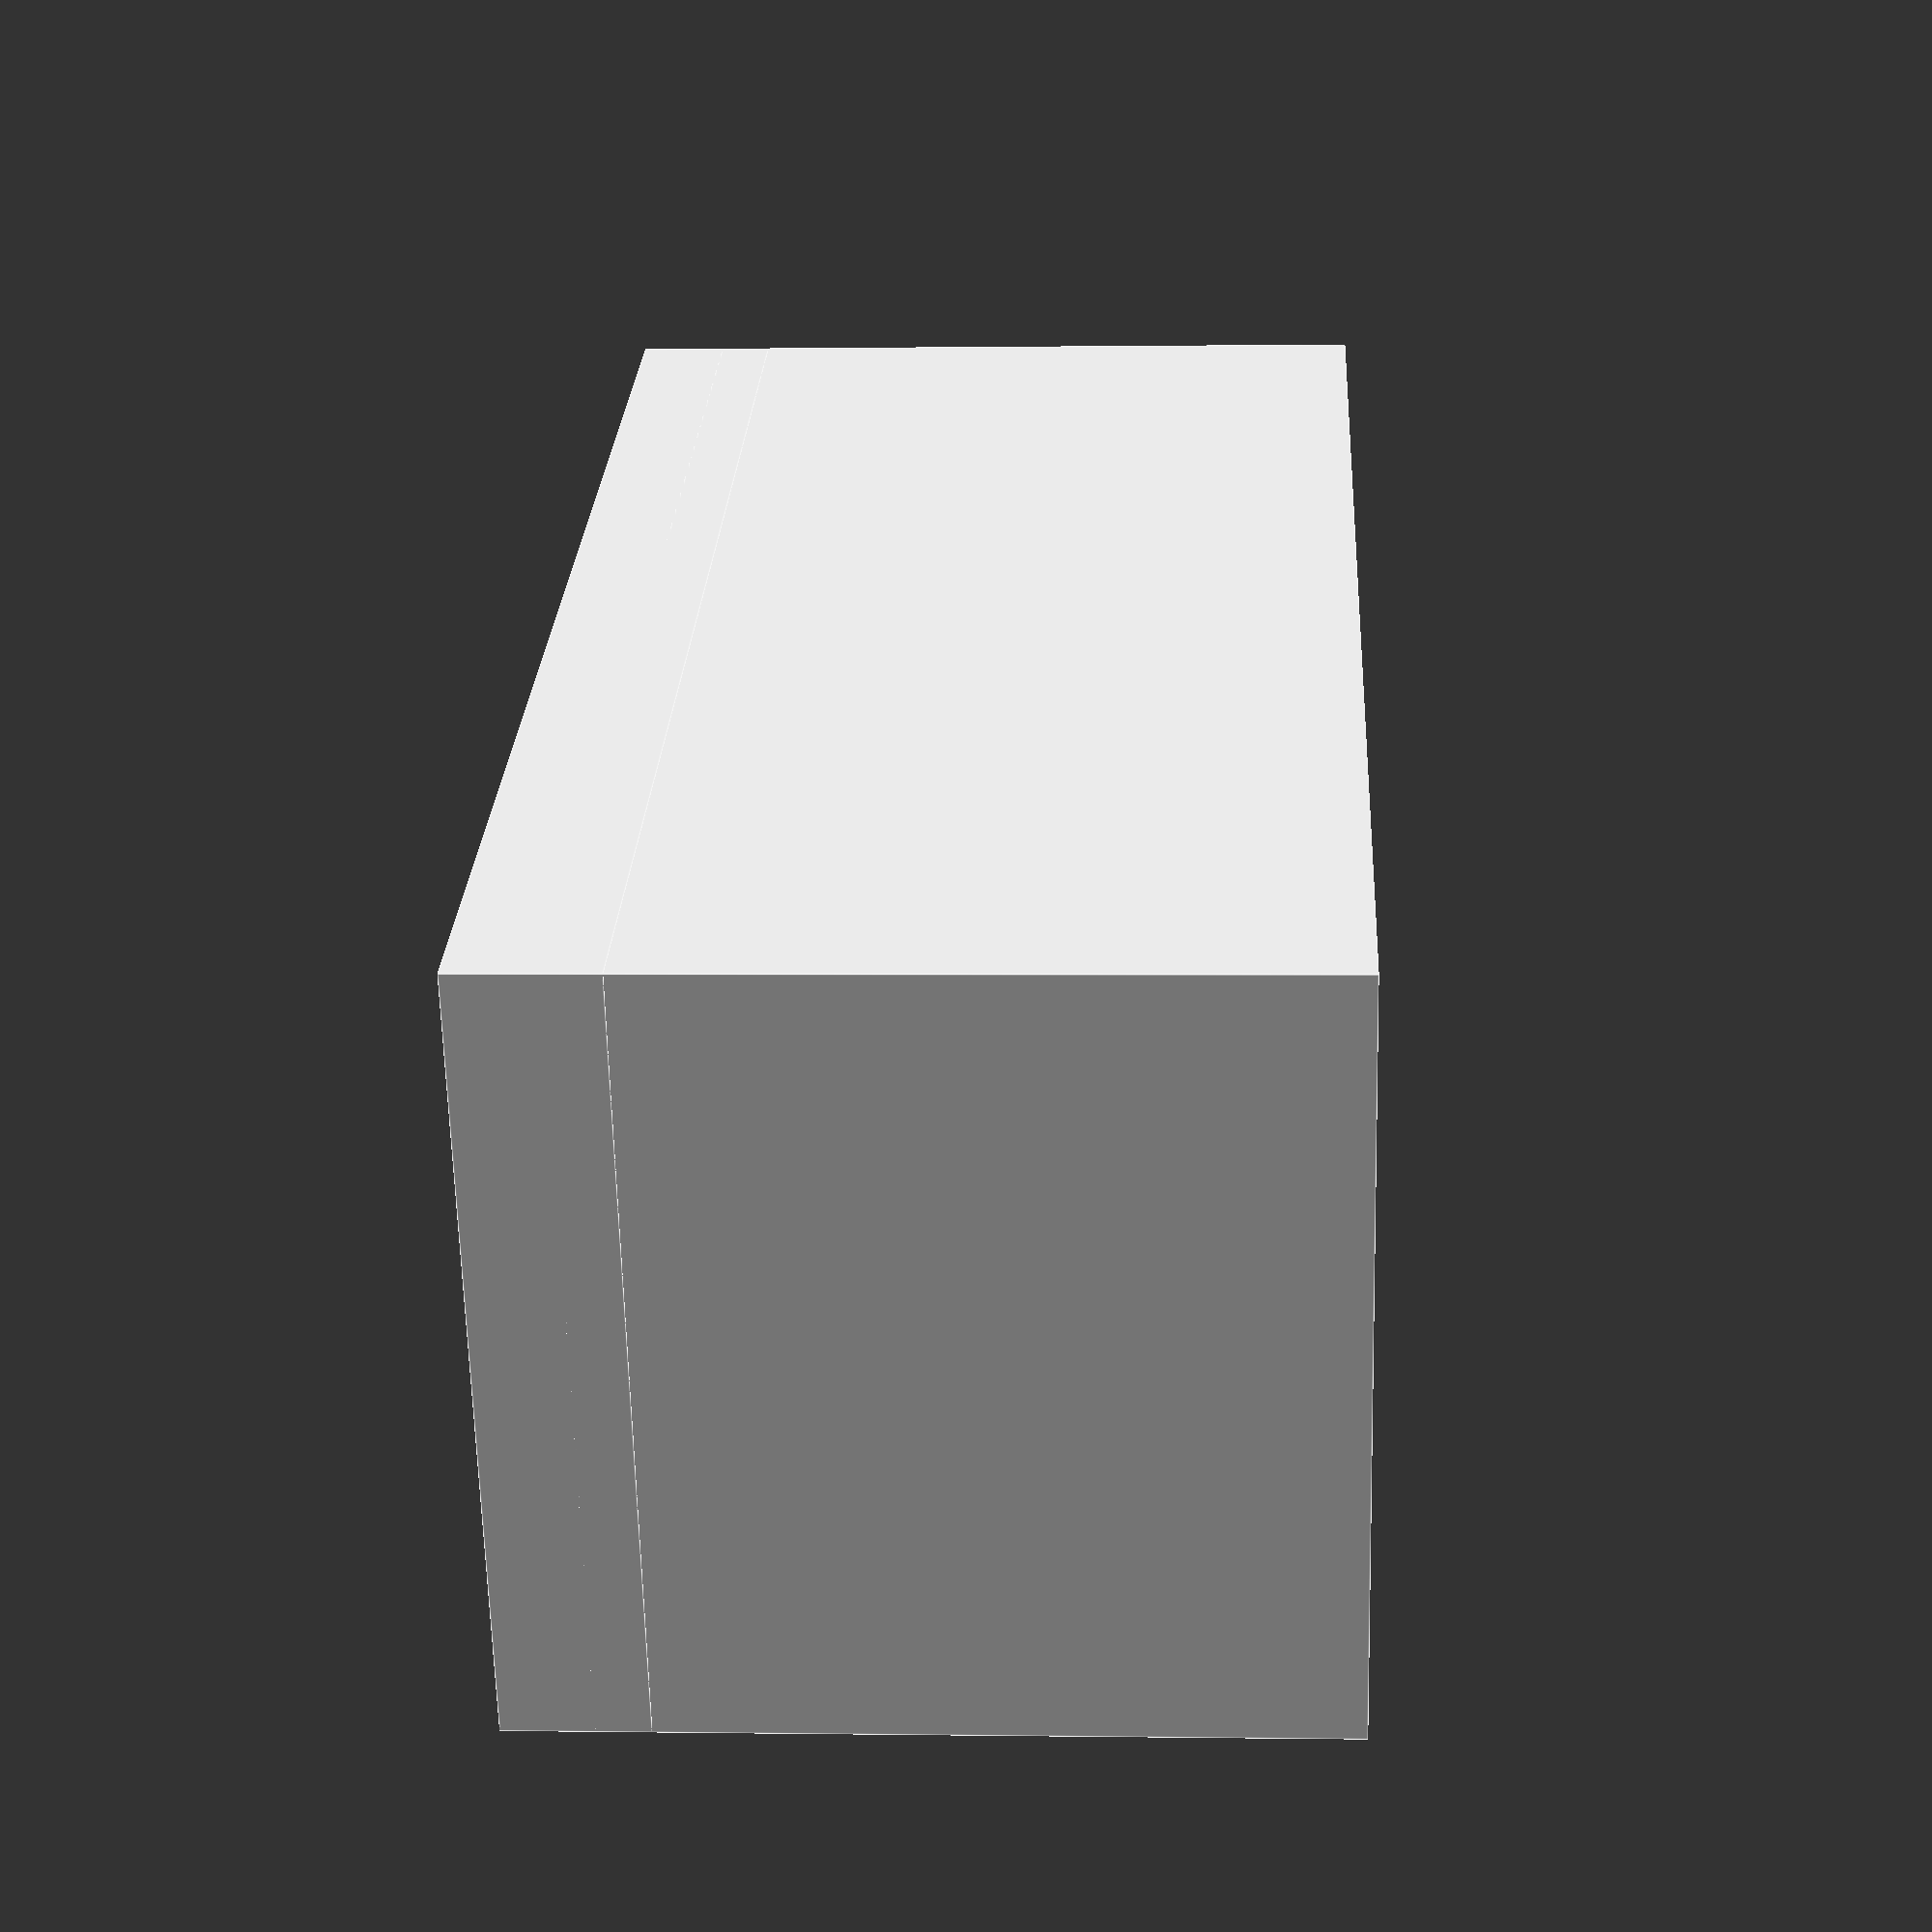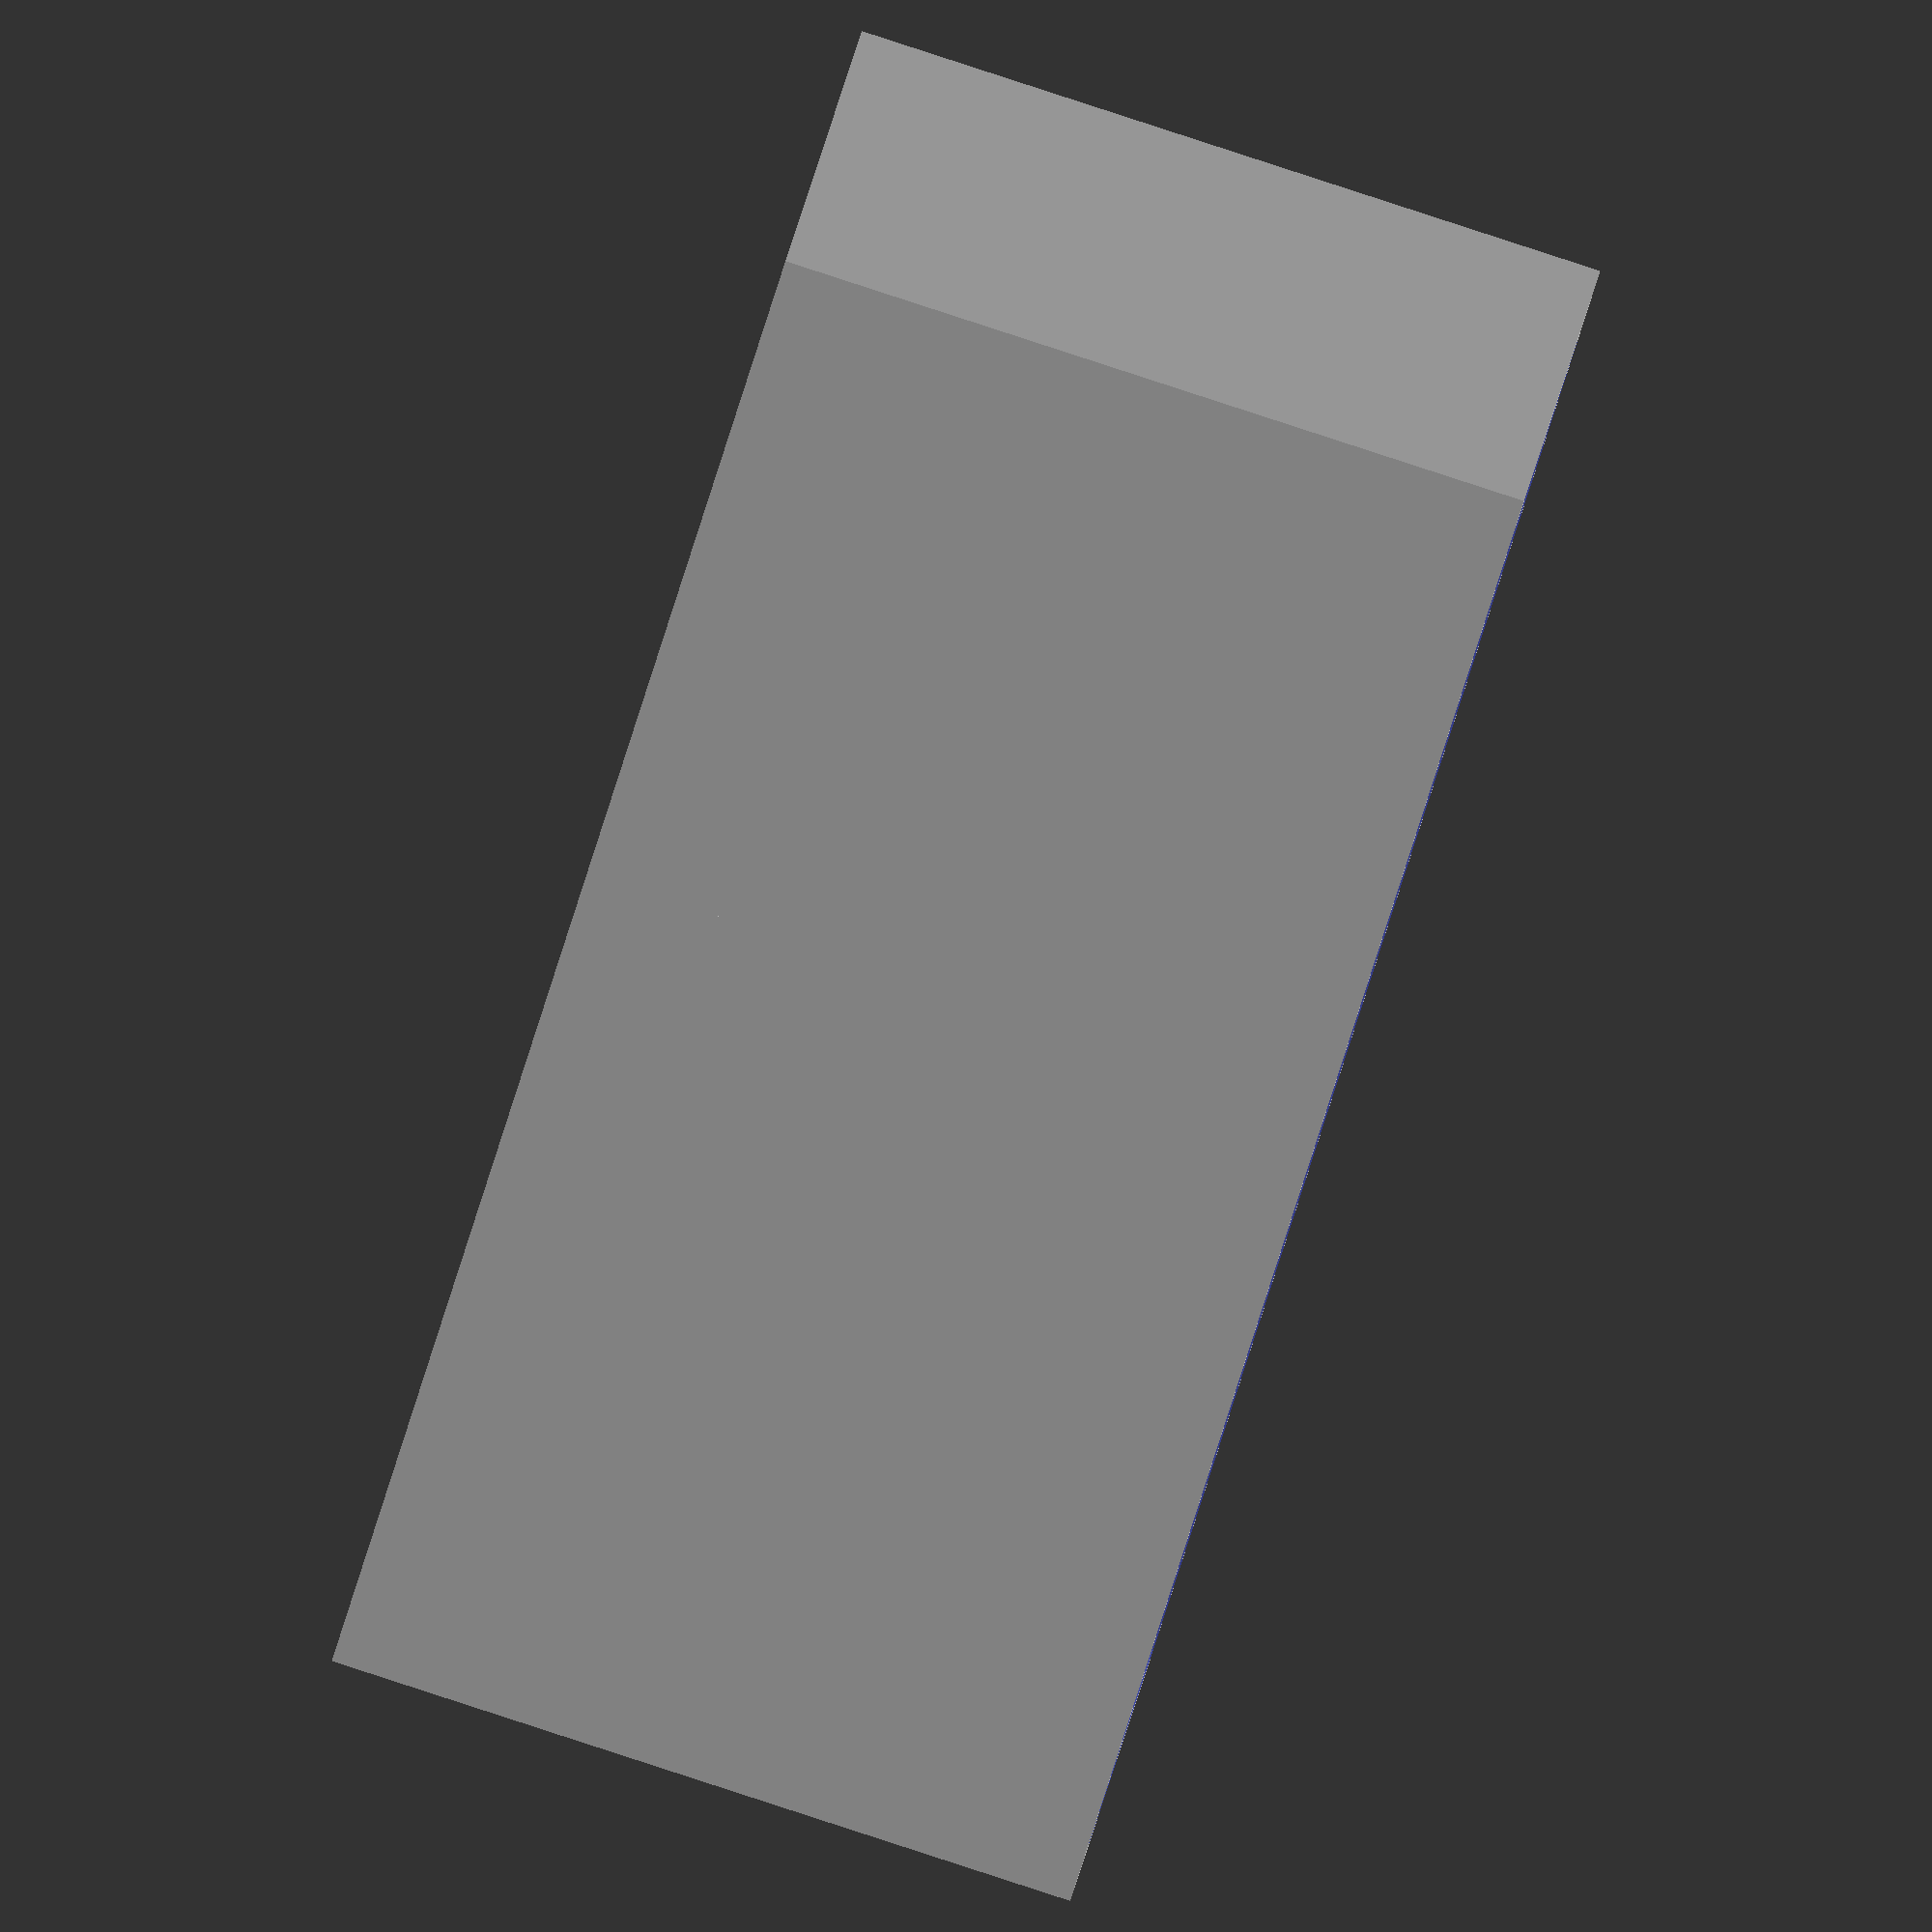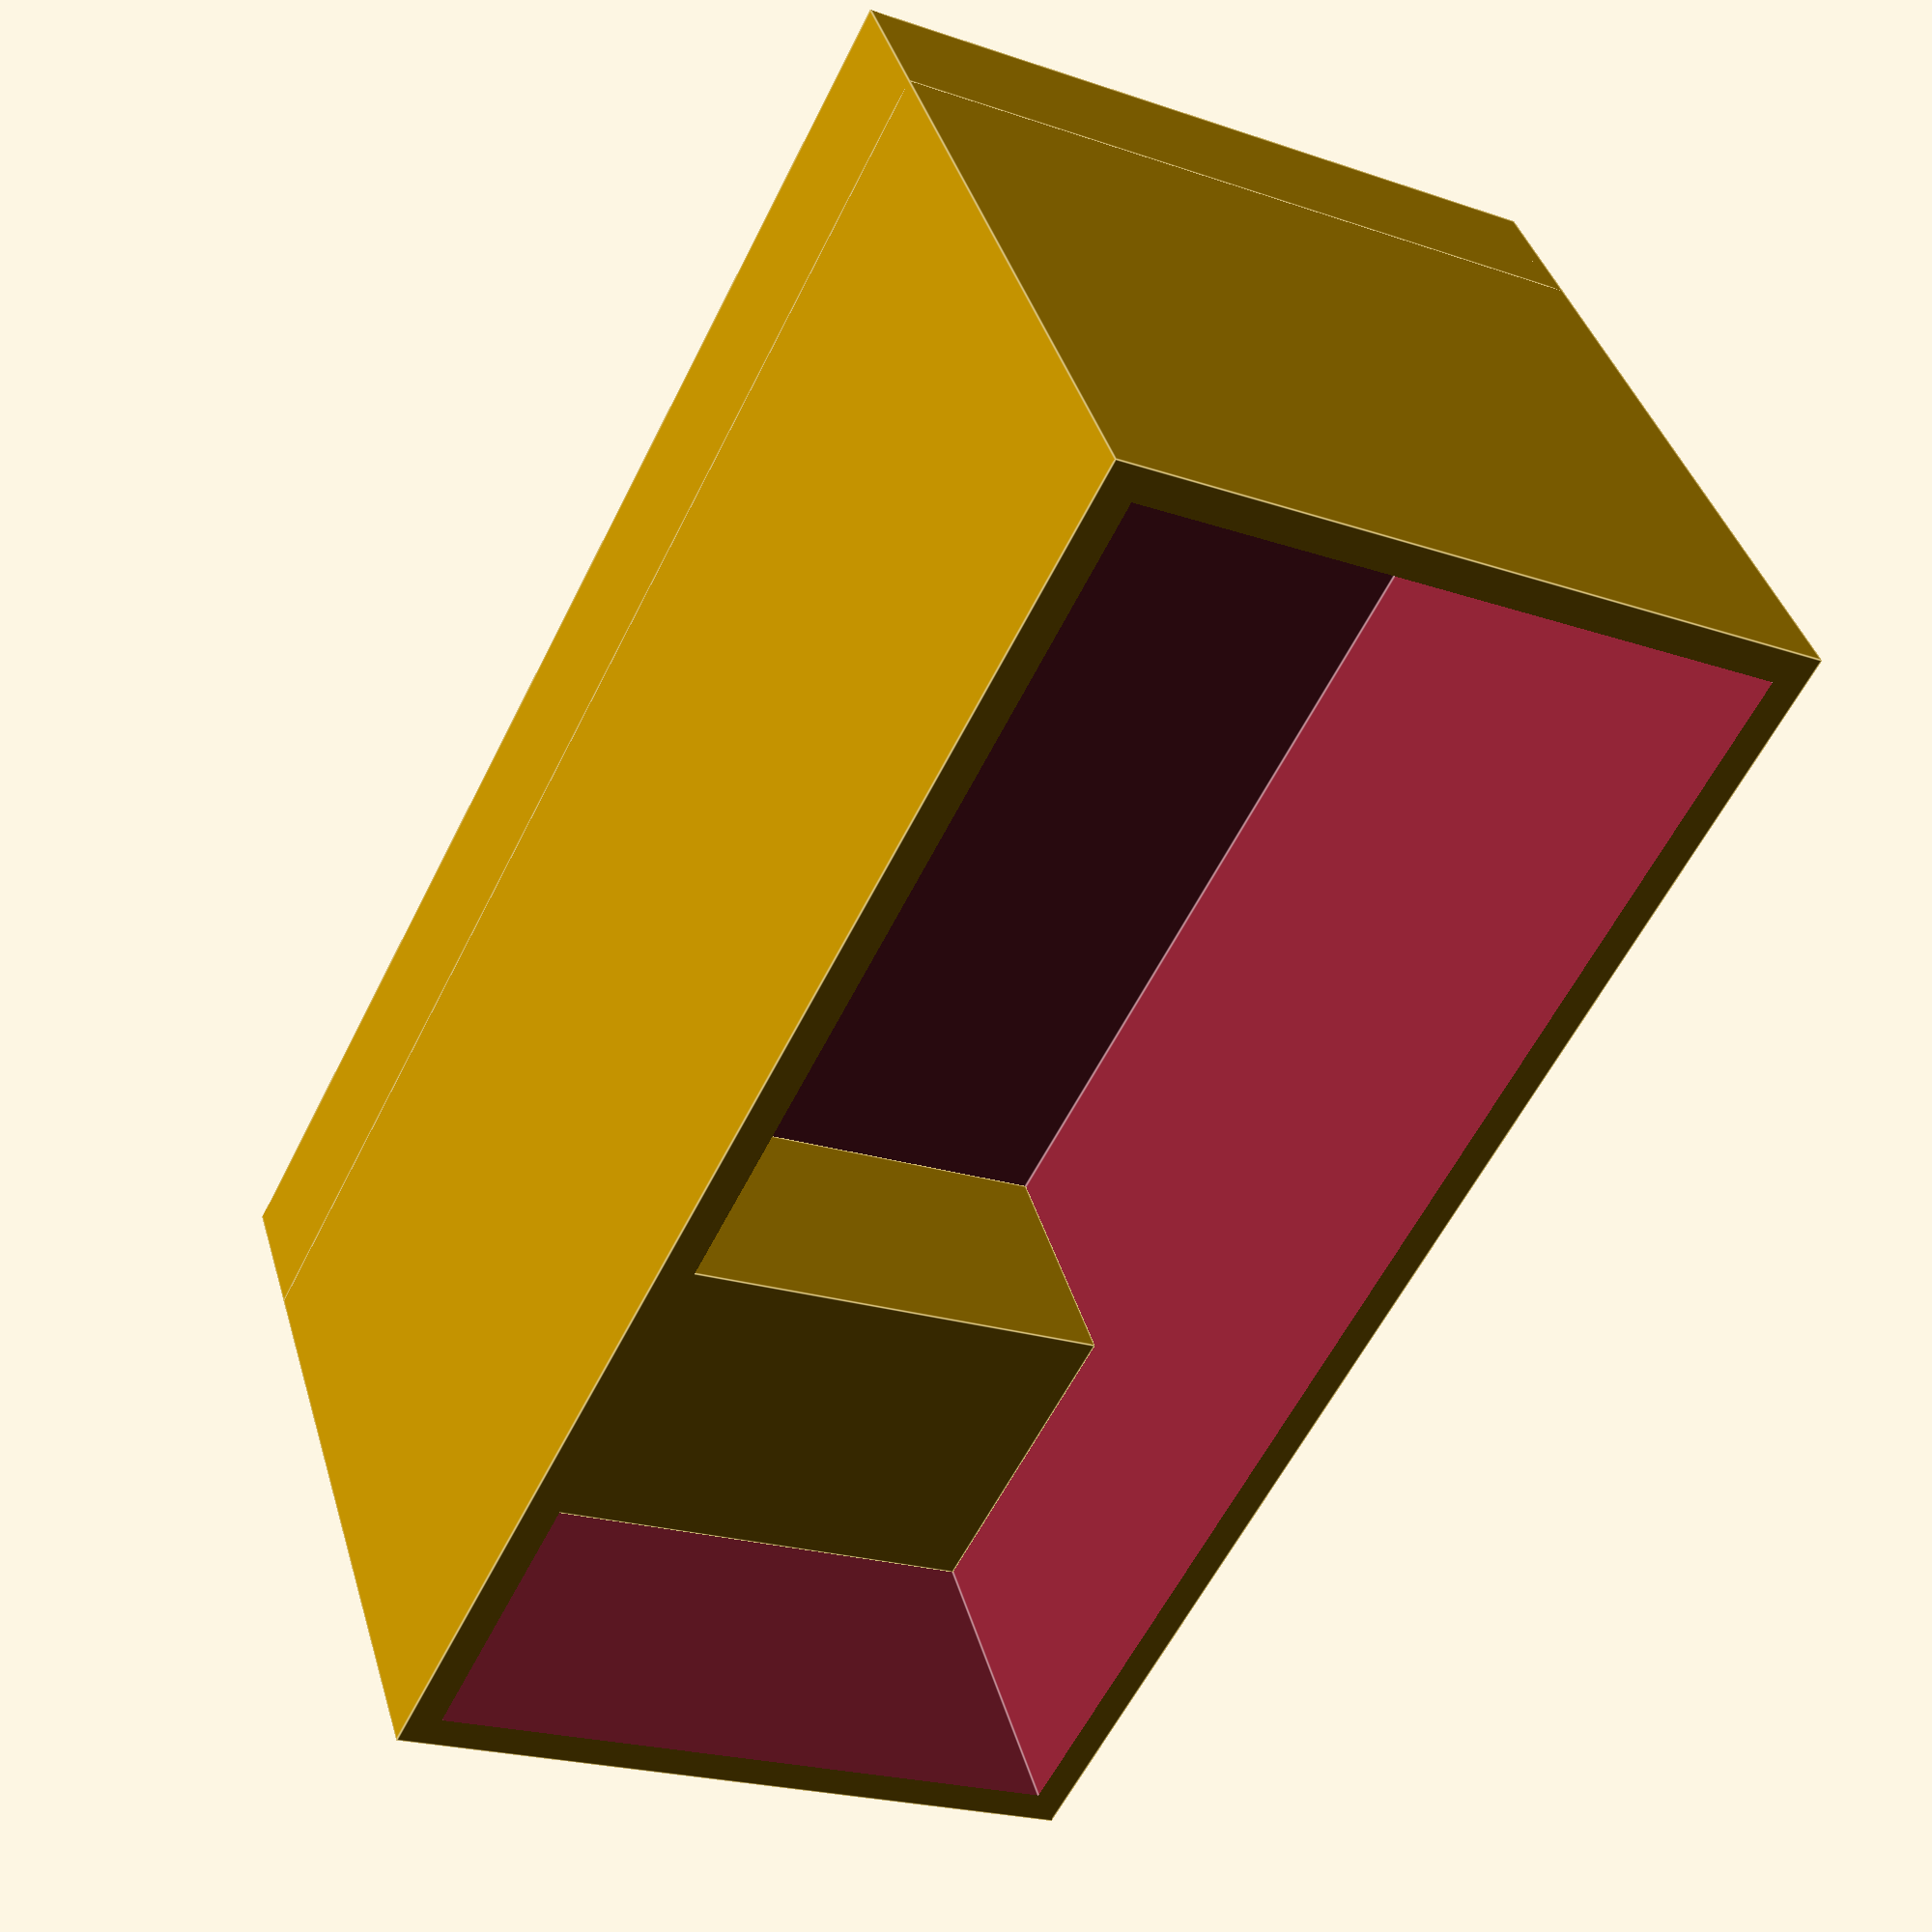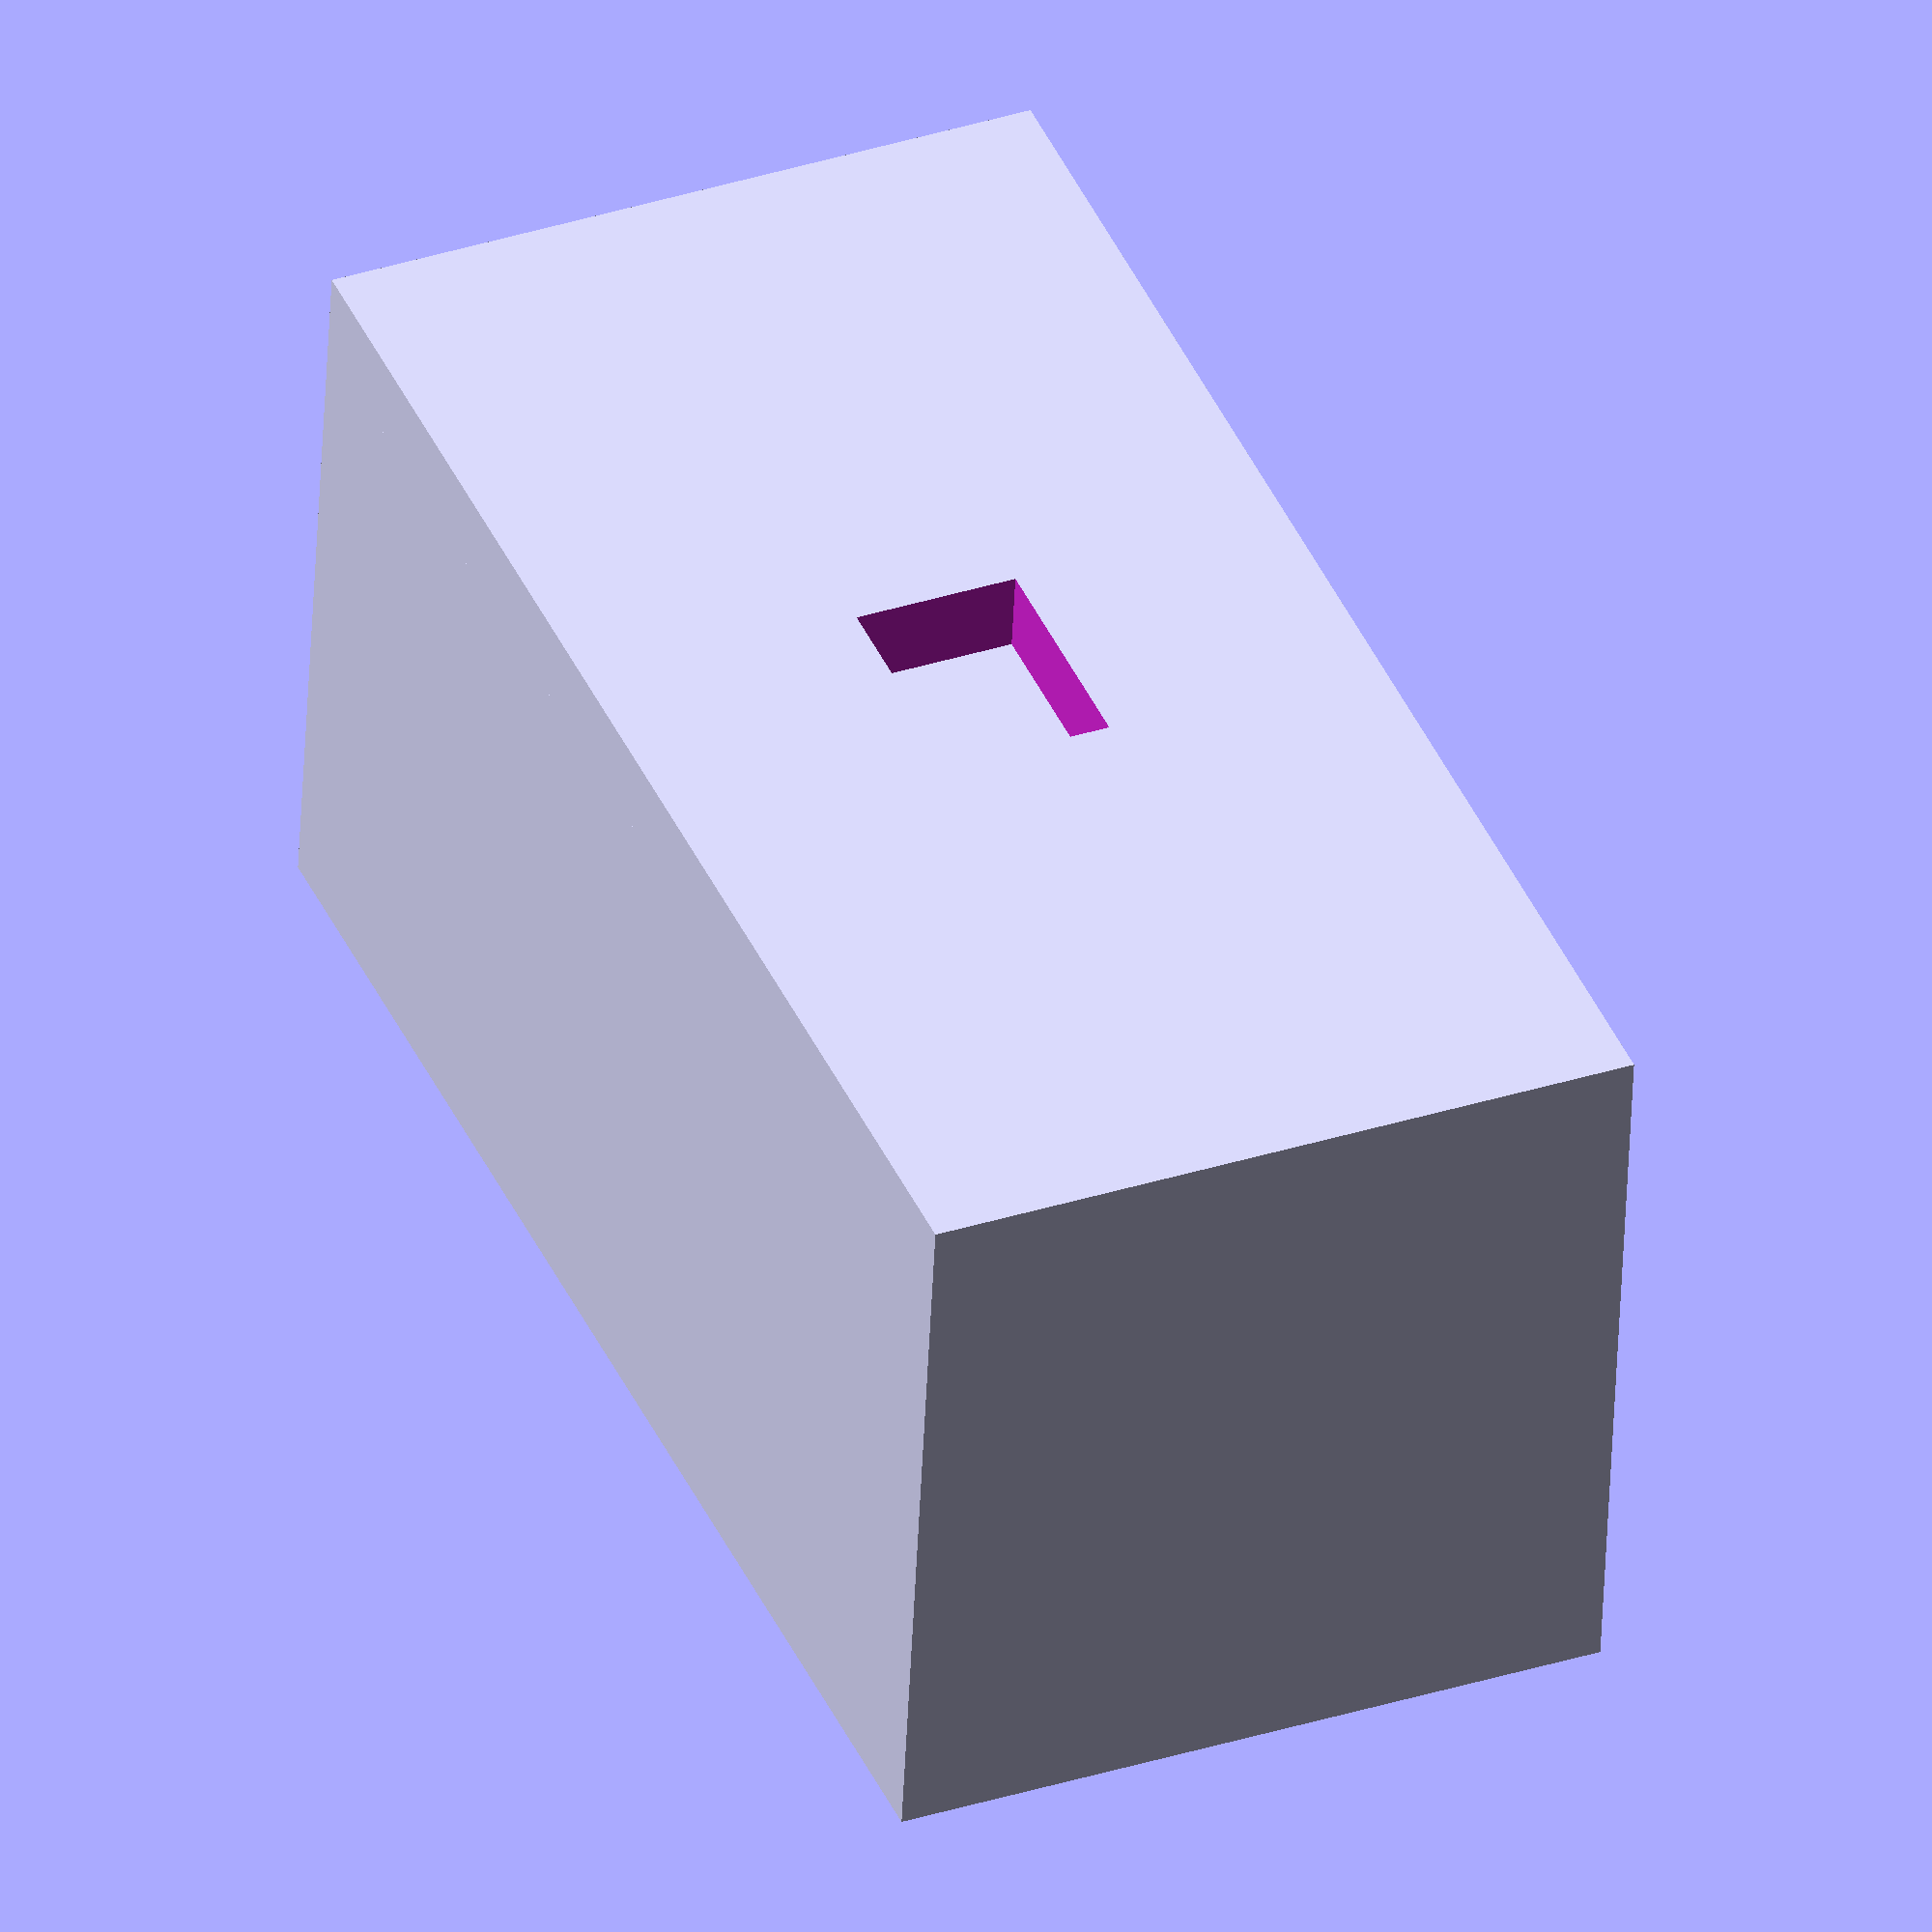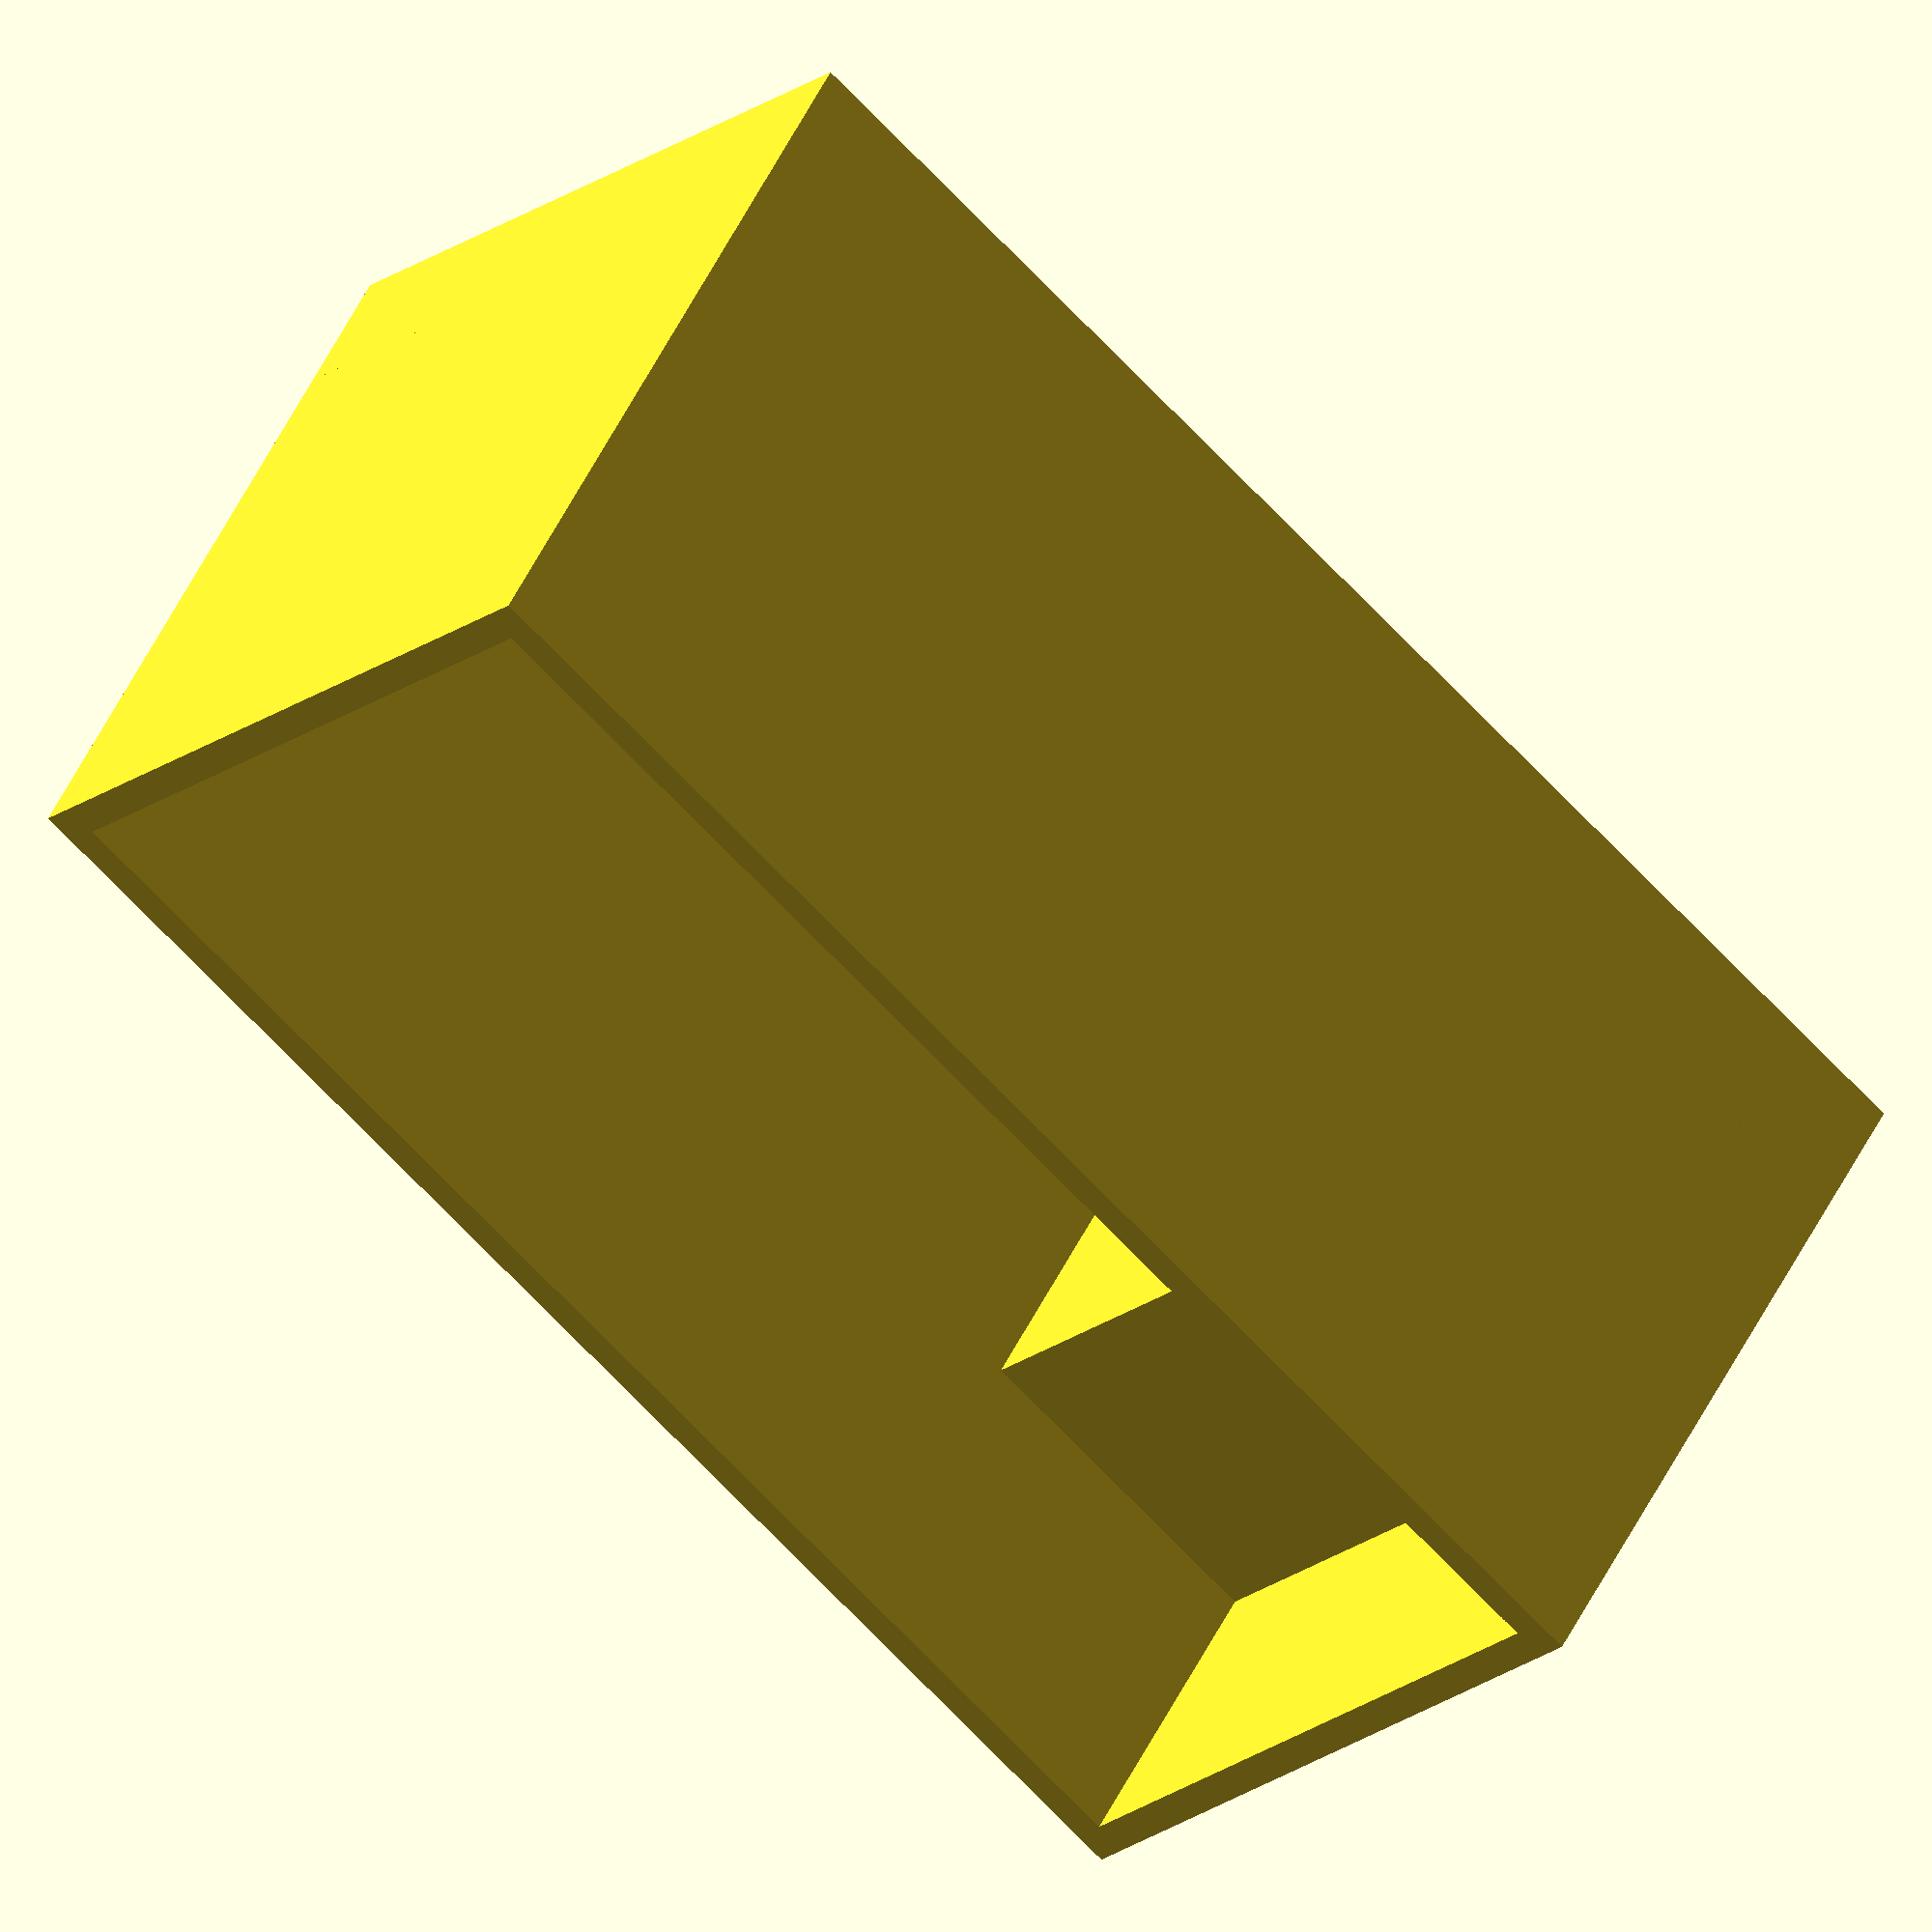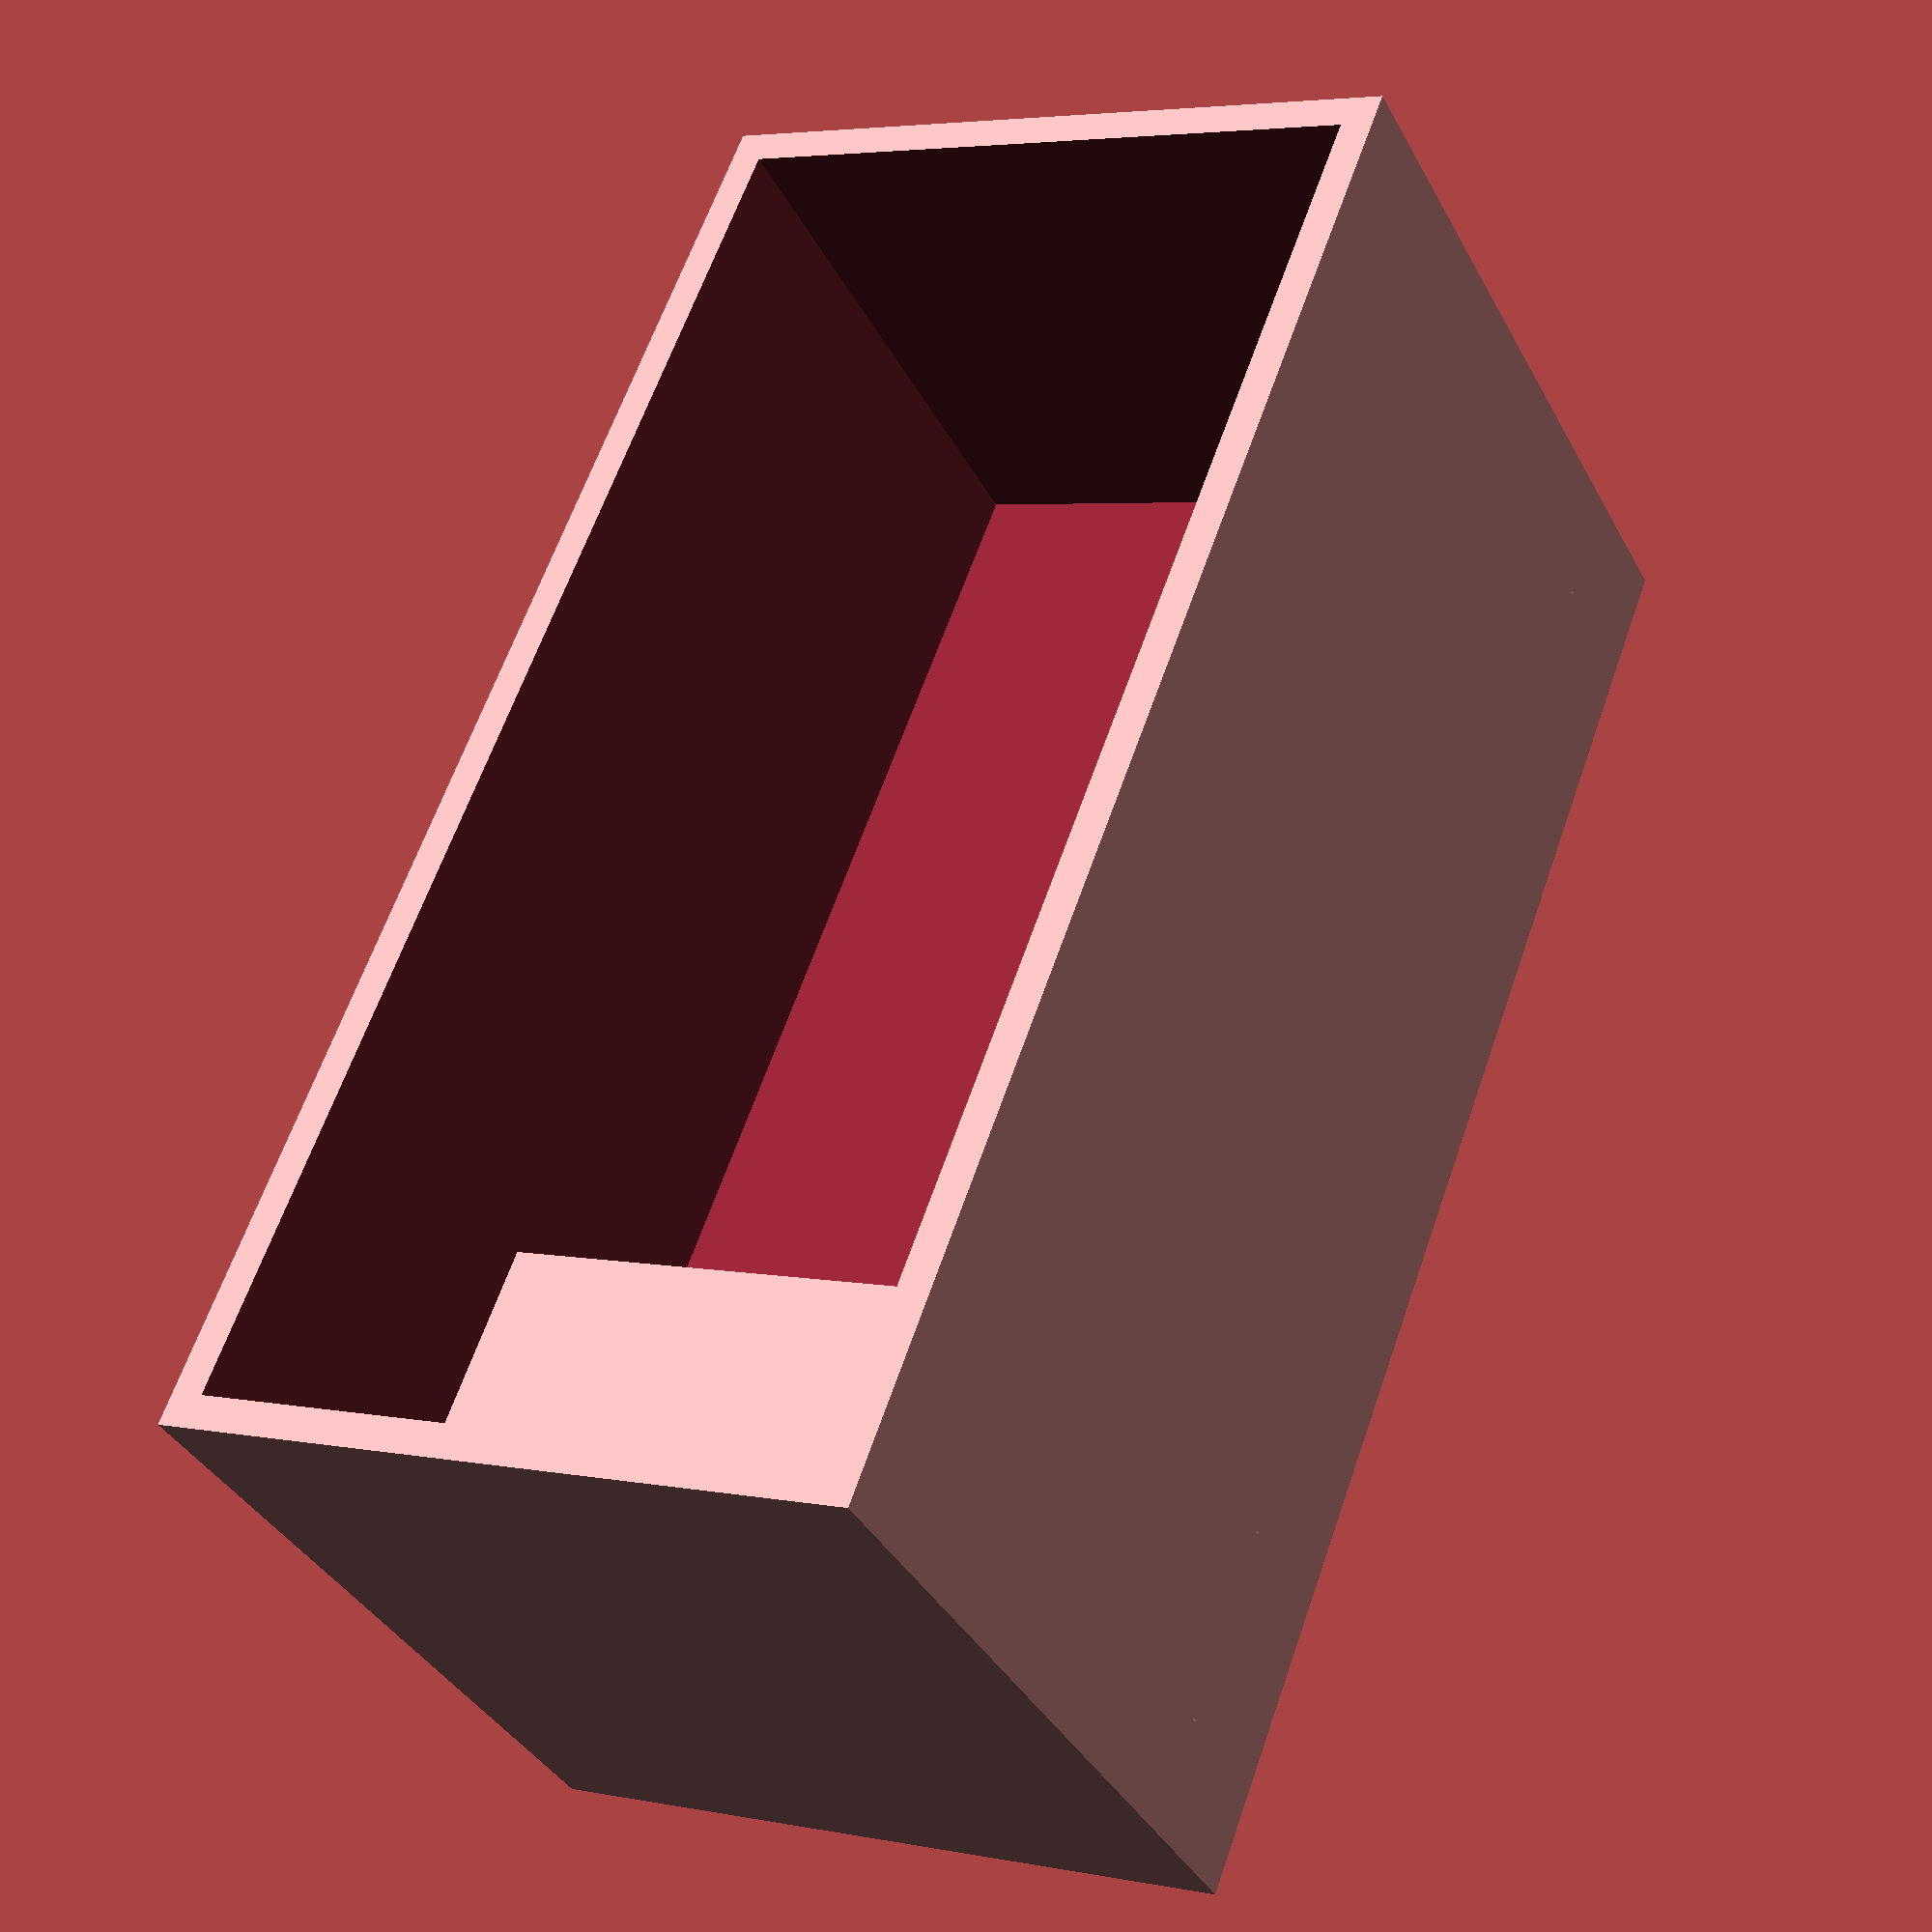
<openscad>
$fn = 30;

servo_x_dim = 19;
servo_y_dim = 42;
servo_z_dim_covered = 18;
servo_z_flange_dim = 7.5;


clearance = 1;

wall_thickness = 2;

//Main body

    union(){
        //Servo holder portion
        difference(){
            translate([0,0,servo_z_dim_covered/2])
            cube([
                servo_x_dim + clearance + wall_thickness,
                servo_y_dim + clearance + wall_thickness,
                servo_z_dim_covered + wall_thickness
            ], center = true);

            translate([0,0,servo_z_dim_covered/2 + wall_thickness])
            cube([
                servo_x_dim + clearance, 
                servo_y_dim + clearance,
                servo_z_dim_covered
            ], center = true);
        }
        // Large bottom z dim for interfacing
        difference(){
            translate([0,0,-3/2])
            cube([
                servo_x_dim + clearance + wall_thickness,
                servo_y_dim + clearance + wall_thickness,
                4
            ], center = true);
            translate([0,0,-4/2-.01])
            cube([
                5,
                7,
                4
            ], center = true);
            
        }
        
    }


//Center servo support block
translate([
    0,
    -(servo_y_dim + clearance - 10)/2,
    servo_z_flange_dim/2 + 2
])
cube([
    servo_x_dim+clearance, 
    10, 
    servo_z_flange_dim
], center=true);


</openscad>
<views>
elev=179.3 azim=64.2 roll=266.7 proj=p view=edges
elev=270.4 azim=251.0 roll=288.0 proj=o view=solid
elev=319.6 azim=27.2 roll=344.0 proj=p view=edges
elev=49.2 azim=22.9 roll=177.5 proj=o view=wireframe
elev=311.0 azim=311.8 roll=24.5 proj=o view=wireframe
elev=37.5 azim=21.0 roll=25.4 proj=p view=wireframe
</views>
